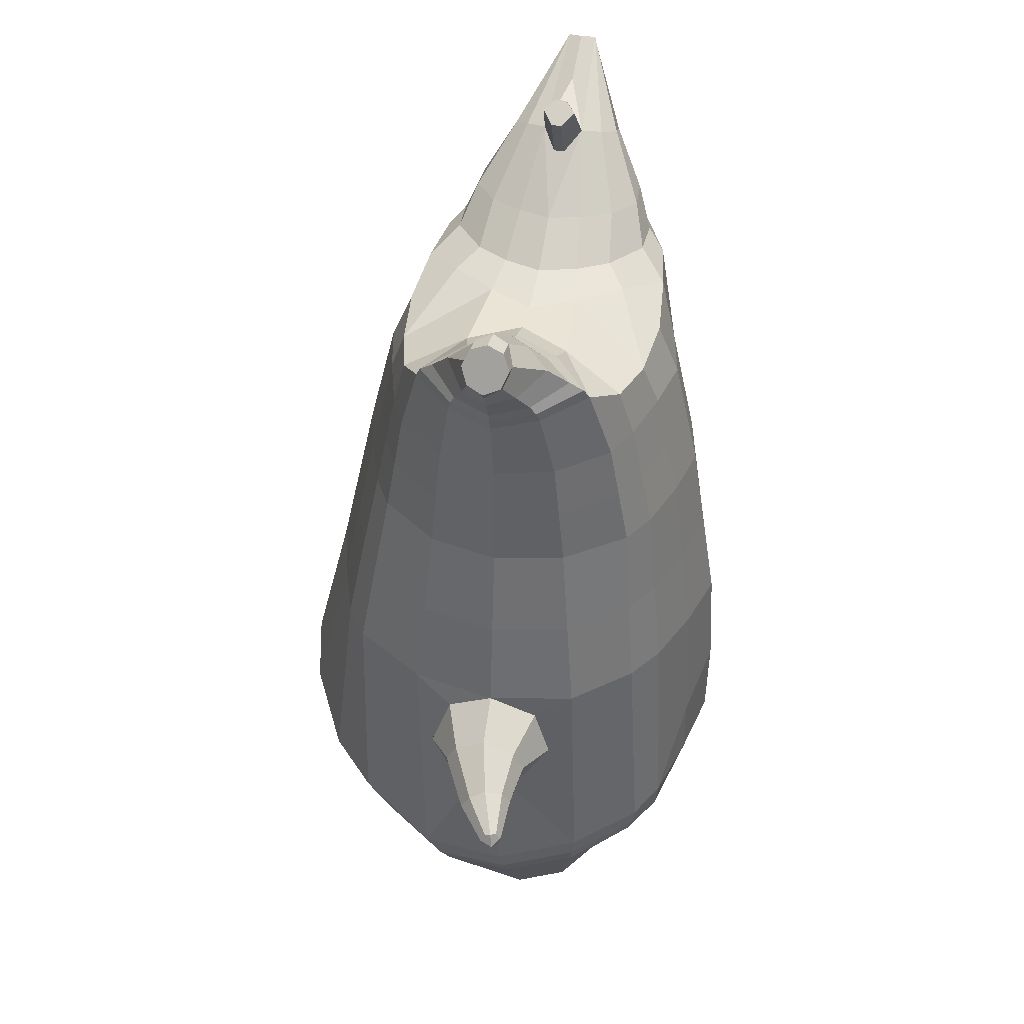
<metadata>
{"format":"obj","ext":"obj","renderer":"f3d","projection":"perspective","resolution":1024,"background":"white","views":[{"elev":42.4,"azim":-78.0,"up":"+Y"}]}
</metadata>
<code>
o korok
v 0 -0.748 0.2697
v 0 0.7717 0.269
v -0.232 -0.7577 0.235
v -0.2624 0.7767 0.222
v -0.3016 -0.7659 0.2048
v -0.3536 0.8317 0.169
v -0.3895 -0.781 0.1399
v -0.4419 0.8217 0.07616
v -0.4275 -0.795 0.03298
v -0.48 0.8117 -0.02593
v -0.3955 -0.8094 -0.07923
v -0.4419 0.8217 -0.128
v -0.3032 -0.812 -0.1808
v -0.3536 0.8317 -0.2209
v -0.2341 -0.8083 -0.2423
v -0.2624 0.7767 -0.2738
v -0 -0.787 -0.3706
v -0 0.7717 -0.3208
v 0 0.6573 0.3169
v -0.2452 0.6573 0.2536
v -0.3246 0.6573 0.2165
v -0.4157 0.6573 0.1053
v -0.45 0.6573 -0.02593
v -0.4157 0.6573 -0.1571
v -0.3246 0.6573 -0.2683
v -0.2452 0.6573 -0.3055
v -0 0.6573 -0.3687
v 0 0.3981 0.3741
v -0.2452 0.3981 0.3043
v -0.3182 0.3981 0.2605
v -0.4157 0.3981 0.1291
v -0.45 0.3981 -0.02593
v -0.4157 0.3981 -0.1809
v -0.3182 0.3981 -0.3123
v -0.2452 0.3981 -0.3562
v -0 0.3981 -0.4309
v 0 -0.01953 0.4391
v -0.2724 -0.01469 0.3475
v -0.3536 -0.0152 0.2934
v -0.5014 -0.01963 -0.02593
v -0.3536 -0.02127 -0.3829
v -0.2724 -0.02127 -0.4364
v -0 -0.0197 -0.5211
v -0.162 -0.7865 0.1592
v -0.09492 -0.7951 0.01338
v -0.1643 -0.8129 -0.1298
v 0 -0.4584 0.4471
v -0.2724 -0.5175 0.3683
v -0.3536 -0.5327 0.3206
v -0.5225 -0.5916 -0.003298
v -0.3986 -0.5358 -0.3806
v -0.3147 -0.4853 -0.4807
v -0 -0.3824 -0.6103
v 0 -0.6423 0.3706
v -0.2587 -0.6159 0.3456
v -0.3357 -0.6165 0.3045
v -0.4488 -0.6393 0.172
v -0.4945 -0.6723 0.01308
v -0.4667 -0.697 -0.1501
v -0.3362 -0.7172 -0.3113
v -0.2592 -0.7232 -0.393
v -0 -0.7226 -0.5018
v 0 -0.5947 0.4027
v -0.2656 -0.5788 0.3619
v -0.3447 -0.5797 0.3166
v -0.4604 -0.6033 0.1745
v -0.5122 -0.6367 0.005304
v -0.4824 -0.6627 -0.1686
v -0.3447 -0.6835 -0.3384
v -0.2656 -0.688 -0.4224
v -0 -0.6844 -0.5318
v -0.2759 -0.8762 0.1177
v -0.3173 -0.8751 0.07695
v -0.3343 -0.8746 0.02769
v -0.3199 -0.8742 -0.02293
v -0.2808 -0.8735 -0.06671
v -0.1746 -0.874 -0.04209
v -0.1711 -0.8767 0.08501
v -0.1553 -0.8748 0.02007
v -0.2698 -0.9165 0.05914
v -0.2815 -0.9153 0.03577
v -0.2714 -0.9141 0.01123
v -0.2408 -0.9131 -0.01003
v -0.1768 -0.9156 0.03126
v -0.2963 -0.8142 0.17
v -0.2993 -0.842 -0.128
v -0.3615 -0.8391 -0.05142
v -0.3845 -0.8314 0.03169
v -0.1645 -0.8268 -0.09822
v -0.3598 -0.824 0.1106
v -0.1614 -0.813 0.1327
v -0.1217 -0.8178 0.01537
v -0.1992 -0.8766 0.101
v -0.2465 -0.8762 0.1161
v -0.2035 -0.8739 -0.05523
v -0.2514 -0.8736 -0.06667
v -0.2008 -0.9172 0.06586
v -0.2287 -0.9174 0.07537
v -0.2154 -0.9312 0.04056
v -0.203 -0.9137 -0.000399
v -0.2496 -0.8099 0.1812
v -0.2023 -0.8064 0.1652
v -0.2052 -0.8306 -0.1278
v -0.2526 -0.8383 -0.1389
v -0.116 -0.7553 0.2519
v -0.1362 0.7567 0.2548
v -0.1226 0.6573 0.2902
v -0.1226 0.3981 0.3467
v -0.1362 -0.01953 0.4004
v -0.1362 -0.4929 0.4123
v -0.1294 -0.6354 0.3604
v -0.1328 -0.5931 0.3852
v -0.1174 -0.7986 -0.3143
v -0.1362 0.7567 -0.3066
v -0.1226 0.6573 -0.3421
v -0.1226 0.3981 -0.3986
v -0.1362 -0.02045 -0.4835
v -0.1573 -0.4084 -0.5721
v -0.1296 -0.7212 -0.4555
v -0.1328 -0.6843 -0.485
v -0.5157 -0.2536 -0.03186
v -0.5855 -0.2374 -0.02167
v -0.6095 -0.05922 -0.0194
v -0.5939 -0.1953 -0.1026
v -0.6 -0.1462 -0.1139
v -0.5947 -0.1452 0.07438
v -0.589 -0.1946 0.0631
v -0.7197 -0.1976 -0.03755
v -0.7291 -0.1587 -0.04852
v -0.7031 -0.2147 0.007469
v -0.7192 -0.1064 0.008235
v -0.695 -0.1536 0.06367
v -0.6925 -0.1935 0.05237
v -0.8085 -0.1907 0.02193
v -0.8127 -0.1724 0.01742
v -0.802 -0.1947 0.03993
v -0.8087 -0.1495 0.03993
v -0.7982 -0.1703 0.06243
v -0.7969 -0.189 0.05792
v -0.8242 -0.175 0.0461
v -0.6053 -0.09801 -0.08879
v -0.7276 -0.128 -0.028
v -0.8123 -0.1511 0.02822
v -0.482 -0.07859 0.07931
v -0.6022 -0.09725 0.05108
v -0.7048 -0.1246 0.0455
v -0.8044 -0.1499 0.05297
v -0.4978 -0.177 0.1177
v -0.1362 -0.3436 0.4126
v 0 -0.2623 0.4509
v -0.4609 -0.5606 0.1826
v -0.4628 -0.01932 0.1654
v -0.5178 -0.1798 -0.1696
v -0.4887 -0.07879 -0.1312
v -0.4628 -0.01932 -0.2173
v -0.5017 -0.5933 -0.1993
v 0.2318 -0.7584 0.2352
v 0.2474 0.8142 0.235
v 0.3014 -0.7667 0.2051
v 0.3386 0.8217 0.189
v 0.3894 -0.7815 0.1403
v 0.4293 0.8242 0.09347
v 0.4275 -0.7951 0.03341
v 0.4614 0.8142 -0.02593
v 0.3956 -0.809 -0.07863
v 0.3034 -0.8111 -0.1802
v 0.3386 0.8217 -0.2409
v 0.2343 -0.8074 -0.2419
v 0.2474 0.8142 -0.2869
v 0.2452 0.6573 0.2536
v 0.3246 0.6573 0.2165
v 0.4157 0.6573 0.1053
v 0.45 0.6573 -0.02593
v 0.4157 0.6573 -0.1571
v 0.3246 0.6573 -0.2683
v 0.2452 0.6573 -0.3055
v 0.2452 0.3981 0.3043
v 0.3182 0.3981 0.2605
v 0.4157 0.3981 0.1291
v 0.45 0.3981 -0.02593
v 0.4157 0.3981 -0.1809
v 0.3182 0.3981 -0.3123
v 0.2452 0.3981 -0.3562
v 0.2724 -0.01469 0.3475
v 0.3536 -0.0152 0.2934
v 0.5014 -0.01963 -0.02593
v 0.3536 -0.02127 -0.3829
v 0.2724 -0.02127 -0.4364
v 0.1618 -0.7872 0.1594
v 0.09493 -0.7951 0.01354
v 0.1645 -0.812 -0.1294
v 0.2724 -0.5175 0.3683
v 0.3536 -0.5327 0.3206
v 0.5225 -0.5916 -0.003298
v 0.3986 -0.5358 -0.3806
v 0.3147 -0.4853 -0.4807
v 0.2587 -0.6159 0.3456
v 0.3357 -0.6165 0.3045
v 0.4488 -0.6393 0.172
v 0.4945 -0.6723 0.01308
v 0.4667 -0.697 -0.1501
v 0.3362 -0.7172 -0.3113
v 0.2592 -0.7232 -0.393
v 0.2656 -0.5788 0.3619
v 0.3447 -0.5797 0.3166
v 0.4604 -0.6033 0.1745
v 0.5122 -0.6367 0.005304
v 0.4824 -0.6627 -0.1686
v 0.3447 -0.6835 -0.3384
v 0.2656 -0.688 -0.4224
v 0.2751 -0.8796 0.1172
v 0.317 -0.8764 0.07705
v 0.3344 -0.8745 0.02803
v 0.3203 -0.8728 -0.02248
v 0.2816 -0.87 -0.06625
v 0.1751 -0.8722 -0.0425
v 0.1708 -0.8782 0.08417
v 0.1554 -0.8746 0.01932
v 0.2693 -0.919 0.05511
v 0.2815 -0.9157 0.03224
v 0.2718 -0.9124 0.007568
v 0.2418 -0.9094 -0.01413
v 0.1769 -0.9158 0.02561
v 0.2959 -0.816 0.1704
v 0.2997 -0.8402 -0.1272
v 0.3617 -0.8382 -0.05059
v 0.3845 -0.8314 0.03238
v 0.1648 -0.8256 -0.09775
v 0.3596 -0.8249 0.1112
v 0.1611 -0.8141 0.1329
v 0.1217 -0.8178 0.01559
v 0.1988 -0.8786 0.1002
v 0.2459 -0.8789 0.1155
v 0.204 -0.8717 -0.05542
v 0.2521 -0.8708 -0.06651
v 0.2002 -0.9202 0.06054
v 0.2279 -0.9211 0.07052
v 0.2153 -0.9325 0.03281
v 0.2037 -0.9111 -0.005224
v 0.2492 -0.8115 0.1815
v 0.202 -0.8078 0.1654
v 0.2056 -0.8292 -0.1272
v 0.253 -0.8367 -0.1383
v 0.116 -0.7553 0.2519
v 0.1362 0.8017 0.2548
v 0.1226 0.6573 0.2902
v 0.1226 0.3981 0.3467
v 0.1362 -0.01953 0.4004
v 0.1362 -0.4929 0.4123
v 0.1294 -0.6354 0.3604
v 0.1328 -0.5931 0.3852
v 0.1174 -0.7984 -0.3143
v 0.1362 0.8017 -0.3066
v 0.1226 0.6573 -0.3421
v 0.1226 0.3981 -0.3986
v 0.1362 -0.02045 -0.4835
v 0.1573 -0.4084 -0.5721
v 0.1296 -0.7212 -0.4555
v 0.1328 -0.6843 -0.485
v 0.5157 -0.2536 -0.03186
v 0.5855 -0.2374 -0.02167
v 0.6095 -0.05922 -0.0194
v 0.5939 -0.1953 -0.1026
v 0.6 -0.1462 -0.1139
v 0.5947 -0.1452 0.07438
v 0.589 -0.1946 0.0631
v 0.7197 -0.1976 -0.03756
v 0.7291 -0.1587 -0.04852
v 0.7031 -0.2147 0.007468
v 0.7192 -0.1064 0.008235
v 0.695 -0.1536 0.06366
v 0.6925 -0.1935 0.05237
v 0.8085 -0.1907 0.02193
v 0.8127 -0.1724 0.01742
v 0.802 -0.1947 0.03993
v 0.8087 -0.1495 0.03993
v 0.7982 -0.1703 0.06243
v 0.7969 -0.189 0.05792
v 0.8242 -0.175 0.0461
v 0.6053 -0.09801 -0.08879
v 0.7276 -0.128 -0.028
v 0.8123 -0.1511 0.02822
v 0.482 -0.07859 0.07931
v 0.6022 -0.09725 0.05108
v 0.7048 -0.1246 0.0455
v 0.8044 -0.1499 0.05297
v 0.4978 -0.177 0.1177
v 0.1362 -0.3436 0.4126
v 0.4609 -0.5606 0.1826
v 0.4628 -0.01932 0.1654
v 0.5178 -0.1798 -0.1696
v 0.4887 -0.07879 -0.1312
v 0.4628 -0.01932 -0.2173
v 0.5017 -0.5933 -0.1993
v -0.2036 0.8317 -0.1391
v -0.1386 0.8317 -0.02593
v -0.2036 0.8317 0.08721
v 0.05122 0.8317 0.1711
v -0.01378 0.8317 0.07257
v -0.06378 0.8317 -0.02593
v -0.01378 0.8317 -0.1244
v 0.05122 0.8317 -0.2229
v -0.4619 0.8717 0.05776
v -0.3736 0.8817 0.1272
v -0.495 0.8617 -0.02593
v -0.4619 0.8717 -0.1096
v -0.3736 0.8817 -0.179
v -0.2986 0.8817 0.06062
v -0.2986 0.8817 -0.1125
v -0.2586 0.8817 -0.02593
v -0.4932 0.9186 0.03359
v -0.4067 0.9339 0.08404
v -0.5236 0.9133 -0.02593
v -0.4932 0.9186 -0.08544
v -0.4067 0.9339 -0.1359
v -0.3469 0.9444 0.02906
v -0.3469 0.9444 -0.08091
v -0.315 0.9501 -0.02593
v 0.3861 0.9317 0.137
v 0.3277 0.9317 0.162
v 0.4642 0.9317 0.06224
v 0.4916 0.9317 -0.02593
v 0.4642 0.9317 -0.1141
v 0.3861 0.9317 -0.1888
v 0.3277 0.9317 -0.2138
v 0.2591 0.9317 -0.2174
v 0.2591 0.9317 0.1655
v 0.2015 0.9317 -0.1678
v 0.2015 0.9317 0.1159
v 0.1727 0.9317 0.04499
v 0.1547 0.9317 -0.02593
v 0.1727 0.9317 -0.09684
v 0.4556 1.008 0.0759
v 0.4225 1.023 0.09151
v 0.4898 0.9874 0.0402
v 0.5153 0.9802 -0.02593
v 0.4898 0.9874 -0.09205
v 0.4556 1.008 -0.1277
v 0.4225 1.023 -0.1434
v 0.3751 1.046 -0.1456
v 0.3751 1.046 0.09374
v 0.3425 1.061 -0.1146
v 0.3425 1.061 0.06272
v 0.5729 1.152 0.007189
v 0.5949 1.138 -0.02593
v 0.5729 1.152 -0.05904
v 0.5572 1.184 0.004721
v 0.5409 1.192 -0.02593
v 0.5572 1.184 -0.05657
v -0.3636 0.8567 -0.2096
v -0.2586 0.8567 -0.1277
v -0.2586 0.8567 0.0759
v -0.3636 0.8567 0.1577
v -0.4519 0.8467 0.06929
v -0.488 0.8367 -0.02593
v -0.1986 0.8567 -0.02593
v -0.4519 0.8467 -0.1211
v 0.1102 0.8567 0.129
v 0.07219 0.8567 0.05829
v 0.3477 0.8567 0.1675
v 0.1872 0.8567 -0.2467
v 0.2716 0.8567 -0.249
v 0.04844 0.8567 -0.02593
v 0.07219 0.8567 -0.1101
v 0.3477 0.8567 -0.2194
v 0.4293 0.8242 -0.1453
v 0.1102 0.8567 -0.1809
v 0.2716 0.8567 0.1972
v 0.1872 0.8567 0.1949
v -0.5217 0.9616 0.01097
v -0.4866 0.9967 0.02583
v -0.5379 0.9454 -0.02593
v -0.5217 0.9616 -0.06282
v -0.4866 0.9967 -0.07768
v -0.4534 1.03 0.009712
v -0.4534 1.03 -0.06156
v -0.4413 1.042 -0.02593
v -0.5398 0.9757 0.01097
v -0.5223 1.011 0.02583
v -0.5479 0.9595 -0.02593
v -0.5398 0.9757 -0.06282
v -0.5223 1.011 -0.07768
v -0.5057 1.044 0.009712
v -0.5057 1.044 -0.06156
v -0.4996 1.056 -0.02593
v 0.3261 1.068 -0.0702
v 0.2685 1.15 0.009493
v 0.2685 1.15 -0.06134
v 0.3515 1.111 -0.04001
v 0.3515 1.111 -0.01184
v 0.291 1.166 -0.01317
v 0.291 1.166 -0.03868
v 0.2389 1.131 -0.03722
v 0.2389 1.131 -0.01463
v 0.4349 1.138 -0.02593
v 0.2769 1.038 -0.01373
v 0.2769 1.038 -0.03812
v 0.3261 1.068 0.01833
v 0.297 1.11 -0.06577
v 0.321 1.138 -0.01241
v 0.321 1.138 -0.03944
v 0.2969 1.11 0.01391
v 0.2582 1.085 -0.03776
v 0.2582 1.085 -0.01409
v 0 0.1893 0.4066
v -0.2588 0.1915 0.325
v -0.3359 0.1913 0.276
v -0.4771 0.1893 -0.02593
v -0.3359 0.1885 -0.3485
v -0.2588 0.1885 -0.397
v -0 0.1892 -0.4761
v -0.1294 0.1893 0.3736
v -0.1294 0.1889 -0.4413
v -0.4402 0.1894 0.1472
v -0.4402 0.1894 -0.1991
v 0.2588 0.1915 0.325
v 0.3359 0.1913 0.276
v 0.4771 0.1893 -0.02593
v 0.3359 0.1885 -0.3485
v 0.2588 0.1885 -0.397
v 0.1294 0.1893 0.3736
v 0.1294 0.1889 -0.4413
v 0.4402 0.1894 0.1472
v 0.4402 0.1894 -0.1991
v 0 0.5277 0.3455
v -0.2452 0.5277 0.279
v -0.3214 0.5277 0.2385
v -0.4157 0.5277 0.1172
v -0.45 0.5277 -0.02593
v -0.4157 0.5277 -0.169
v -0.3214 0.5277 -0.2903
v -0.2452 0.5277 -0.3308
v -0 0.5277 -0.3998
v -0.1226 0.5277 0.3185
v -0.1226 0.5277 -0.3703
v 0.2452 0.5277 0.279
v 0.3214 0.5277 0.2385
v 0.4157 0.5277 0.1172
v 0.45 0.5277 -0.02593
v 0.4157 0.5277 -0.169
v 0.3214 0.5277 -0.2903
v 0.2452 0.5277 -0.3308
v 0.1226 0.5277 0.3185
v 0.1226 0.5277 -0.3703
f 107 106 4 20
f 20 4 6 21
f 21 6 8 22
f 22 8 10 23
f 23 10 12 24
f 24 12 14 25
f 25 14 16 26
f 115 114 18 27
f 435 115 27 433
f 431 25 26 432
f 430 24 25 431
f 429 23 24 430
f 428 22 23 429
f 427 21 22 428
f 426 20 21 427
f 434 107 20 426
f 412 108 29 406
f 406 29 30 407
f 407 30 31 414
f 414 31 32 408
f 408 32 33 415
f 415 33 34 409
f 409 34 35 410
f 413 116 36 411
f 118 117 43 53
f 51 41 42 52
f 156 155 41 51
f 40 144 152
f 48 38 39 49
f 110 149 48
f 76 96 83
f 112 110 48 64
f 64 48 49 65
f 65 49 151 66
f 66 151 50 67
f 67 50 156 68
f 68 156 51 69
f 69 51 52 70
f 120 118 53 71
f 113 119 62 17
f 13 60 61 15
f 11 59 60 13
f 9 58 59 11
f 7 57 58 9
f 5 56 57 7
f 3 55 56 5
f 105 111 55 3
f 119 120 71 62
f 60 69 70 61
f 59 68 69 60
f 58 67 68 59
f 57 66 67 58
f 56 65 66 57
f 55 64 65 56
f 111 112 64 55
f 72 73 80 98
f 95 77 100
f 88 87 75 74
f 85 90 73 72
f 78 93 97
f 92 91 78 79
f 87 86 76 75
f 89 92 79 77
f 90 88 74 73
f 100 84 99
f 94 72 98
f 73 74 81 80
f 103 89 77 95
f 74 75 82 81
f 101 85 72 94
f 75 76 83 82
f 79 78 97 84
f 86 104 96 76
f 77 79 84 100
f 91 102 93 78
f 3 5 85 101
f 98 80 99
f 80 81 99
f 81 82 99
f 82 83 99
f 84 97 99
f 17 1 105 3 44 45 46 15 113
f 7 9 88 90
f 46 45 92 89
f 11 13 86 87
f 45 44 91 92
f 13 15 104 86
f 5 7 90 85
f 9 11 87 88
f 15 46 89 103
f 44 3 102 91
f 97 98 99
f 83 100 99
f 101 102 3
f 103 104 15
f 103 95 96 104
f 83 96 95 100
f 94 98 97 93
f 93 102 101 94
f 54 63 112 111
f 1 54 111 105
f 63 47 110 112
f 47 150 149 110
f 405 28 108 412
f 425 19 107 434
f 19 2 106 107
f 61 70 120 119
f 15 61 119 113
f 70 52 118 120
f 52 42 117 118
f 410 35 116 413
f 432 26 115 435
f 26 16 114 115
f 154 153 125 141
f 121 148 127 122
f 144 40 123 145
f 124 125 153
f 126 127 148
f 122 127 133 130
f 146 131 137 147
f 141 125 129 142
f 125 124 128 129
f 145 123 131 146
f 127 126 132 133
f 124 122 130 128
f 137 143 135 140
f 133 132 138 139
f 128 130 136 134
f 130 133 139 136
f 142 129 135 143
f 129 128 134 135
f 135 134 140
f 138 147 137 140
f 139 138 140
f 134 136 140
f 136 139 140
f 131 142 143 137
f 123 141 142 131
f 40 154 141 123
f 126 145 146 132
f 132 146 147 138
f 151 121 50
f 40 155 154
f 153 121 122 124
f 148 144 145 126
f 48 149 109 38
f 149 150 37 109
f 151 152 144 148 121
f 49 39 152 151
f 121 153 154 155 156
f 50 121 156
f 246 170 158 245
f 170 171 160 158
f 171 172 162 160
f 172 173 164 162
f 173 174 366 164
f 174 175 167 366
f 175 176 169 167
f 254 27 18 253
f 444 433 27 254
f 441 442 176 175
f 440 441 175 174
f 439 440 174 173
f 438 439 173 172
f 437 438 172 171
f 436 437 171 170
f 443 436 170 246
f 421 416 177 247
f 416 417 178 177
f 417 423 179 178
f 423 418 180 179
f 418 424 181 180
f 424 419 182 181
f 419 420 183 182
f 422 411 36 255
f 257 53 43 256
f 195 196 188 187
f 294 195 187 293
f 186 290 283
f 192 193 185 184
f 249 192 288
f 215 222 235
f 251 204 192 249
f 204 205 193 192
f 205 206 289 193
f 206 207 194 289
f 207 208 294 194
f 208 209 195 294
f 209 210 196 195
f 259 71 53 257
f 252 17 62 258
f 166 168 203 202
f 165 166 202 201
f 163 165 201 200
f 161 163 200 199
f 159 161 199 198
f 157 159 198 197
f 244 157 197 250
f 258 62 71 259
f 202 203 210 209
f 201 202 209 208
f 200 201 208 207
f 199 200 207 206
f 198 199 206 205
f 197 198 205 204
f 250 197 204 251
f 211 237 219 212
f 234 239 216
f 227 213 214 226
f 224 211 212 229
f 217 236 232
f 231 218 217 230
f 226 214 215 225
f 228 216 218 231
f 229 212 213 227
f 239 238 223
f 233 237 211
f 212 219 220 213
f 242 234 216 228
f 213 220 221 214
f 240 233 211 224
f 214 221 222 215
f 218 223 236 217
f 225 215 235 243
f 216 239 223 218
f 230 217 232 241
f 157 240 224 159
f 237 238 219
f 219 238 220
f 220 238 221
f 221 238 222
f 223 238 236
f 17 252 168 191 190 189 157 244 1
f 161 229 227 163
f 191 228 231 190
f 165 226 225 166
f 190 231 230 189
f 166 225 243 168
f 159 224 229 161
f 163 227 226 165
f 168 242 228 191
f 189 230 241 157
f 236 238 237
f 222 238 239
f 240 157 241
f 242 168 243
f 242 243 235 234
f 222 239 234 235
f 233 232 236 237
f 232 233 240 241
f 54 250 251 63
f 1 244 250 54
f 63 251 249 47
f 47 249 288 150
f 405 421 247 28
f 425 443 246 19
f 19 246 245 2
f 203 258 259 210
f 168 252 258 203
f 210 259 257 196
f 196 257 256 188
f 420 422 255 183
f 442 444 254 176
f 176 254 253 169
f 292 280 264 291
f 260 261 266 287
f 283 284 262 186
f 263 291 264
f 265 287 266
f 261 269 272 266
f 285 286 276 270
f 280 281 268 264
f 264 268 267 263
f 284 285 270 262
f 266 272 271 265
f 263 267 269 261
f 276 279 274 282
f 272 278 277 271
f 267 273 275 269
f 269 275 278 272
f 281 282 274 268
f 268 274 273 267
f 274 279 273
f 277 279 276 286
f 278 279 277
f 273 279 275
f 275 279 278
f 270 276 282 281
f 262 270 281 280
f 186 262 280 292
f 265 271 285 284
f 271 277 286 285
f 289 194 260
f 186 292 293
f 291 263 261 260
f 287 265 284 283
f 192 184 248 288
f 288 248 37 150
f 289 260 287 283 290
f 193 289 290 185
f 260 294 293 292 291
f 194 294 260
f 302 18 114
f 351 350 307 309
f 359 358 329 330
f 308 310 318 316
f 353 352 308 304
f 355 354 303 305
f 356 351 309 310
f 357 355 305 306
f 354 353 304 303
f 352 356 310 308
f 350 357 306 307
f 314 313 372 373
f 309 307 315 317
f 307 306 314 315
f 305 303 311 313
f 310 309 317 318
f 304 308 316 312
f 306 305 313 314
f 303 304 312 311
f 328 332 386 342
f 360 162 321 319
f 362 361 326 325
f 363 359 330 331
f 364 363 331 332
f 366 365 324 323
f 361 367 328 326
f 367 364 332 328
f 369 368 320 327
f 162 164 322 321
f 368 360 319 320
f 365 362 325 324
f 358 369 327 329
f 164 366 323 322
f 398 343 347
f 325 326 340 339
f 327 320 334 341
f 320 319 333 334
f 326 328 342 340
f 319 321 335 333
f 329 327 341 343
f 321 322 336 335
f 330 329 343 398
f 322 323 337 336
f 323 324 338 337
f 391 392 388 393 394 387
f 324 325 339 338
f 336 337 346 345
f 404 402 387 394
f 337 338 346
f 338 339 346
f 342 386 349
f 339 340 349 346
f 341 334 344 347
f 334 333 344
f 340 342 349
f 333 335 344
f 343 341 347
f 335 336 345 344
f 14 12 357 350
f 297 296 356 352
f 8 6 353 354
f 12 10 355 357
f 296 295 351 356
f 10 8 354 355
f 6 297 352 353
f 295 14 350 351
f 298 245 369 358
f 167 169 362 365
f 158 160 360 368
f 245 158 368 369
f 302 301 364 367
f 253 302 367 361
f 366 167 365
f 301 300 363 364
f 300 299 359 363
f 169 253 361 362
f 160 162 360
f 299 298 358 359
f 376 374 382 384
f 311 312 371 370
f 316 318 377 375
f 317 315 374 376
f 315 314 373 374
f 313 311 370 372
f 318 317 376 377
f 312 316 375 371
f 374 373 381 382
f 372 370 378 380
f 377 376 384 385
f 371 375 383 379
f 373 372 380 381
f 370 371 379 378
f 375 377 385 383
f 379 383 385 384 382 381 380 378
f 401 399 388 392
f 400 390 389 401
f 402 400 391 387
f 403 397 396 404
f 399 403 393 388
f 386 395 348 349
f 398 347 348 395
f 332 331 386
f 389 390 398 395 386
f 396 397 386 331 398
f 331 330 398
f 386 397 403 399
f 393 403 404 394
f 398 390 400 402
f 391 400 401 392
f 389 386 399 401
f 396 398 402 404
f 2 245 298
f 2 298 106
f 298 299 106
f 4 106 297
f 297 6 4
f 296 297 299
f 296 299 300
f 106 299 297
f 296 300 301
f 16 14 295
f 295 296 301
f 302 253 18
f 295 301 114
f 301 302 114
f 114 16 295
f 344 345 346 349 348 347
f 188 256 422 420
f 37 248 421 405
f 256 43 411 422
f 187 188 420 419
f 293 187 419 424
f 186 293 424 418
f 290 186 418 423
f 185 290 423 417
f 184 185 417 416
f 248 184 416 421
f 42 410 413 117
f 37 405 412 109
f 117 413 411 43
f 41 409 410 42
f 155 415 409 41
f 40 408 415 155
f 152 414 408 40
f 39 407 414 152
f 38 406 407 39
f 109 412 406 38
f 183 255 444 442
f 28 247 443 425
f 247 177 436 443
f 177 178 437 436
f 178 179 438 437
f 179 180 439 438
f 180 181 440 439
f 181 182 441 440
f 182 183 442 441
f 255 36 433 444
f 35 432 435 116
f 28 425 434 108
f 108 434 426 29
f 29 426 427 30
f 30 427 428 31
f 31 428 429 32
f 32 429 430 33
f 33 430 431 34
f 34 431 432 35
f 116 435 433 36

</code>
